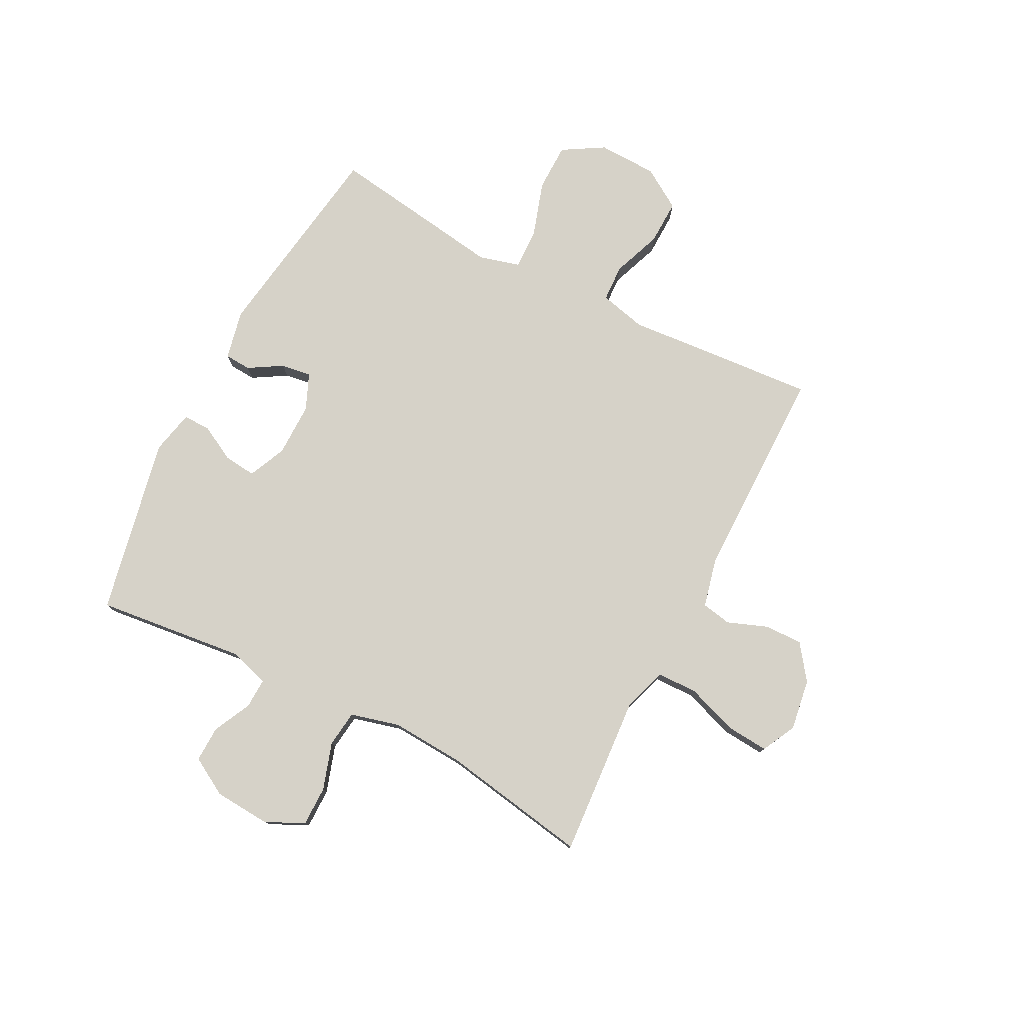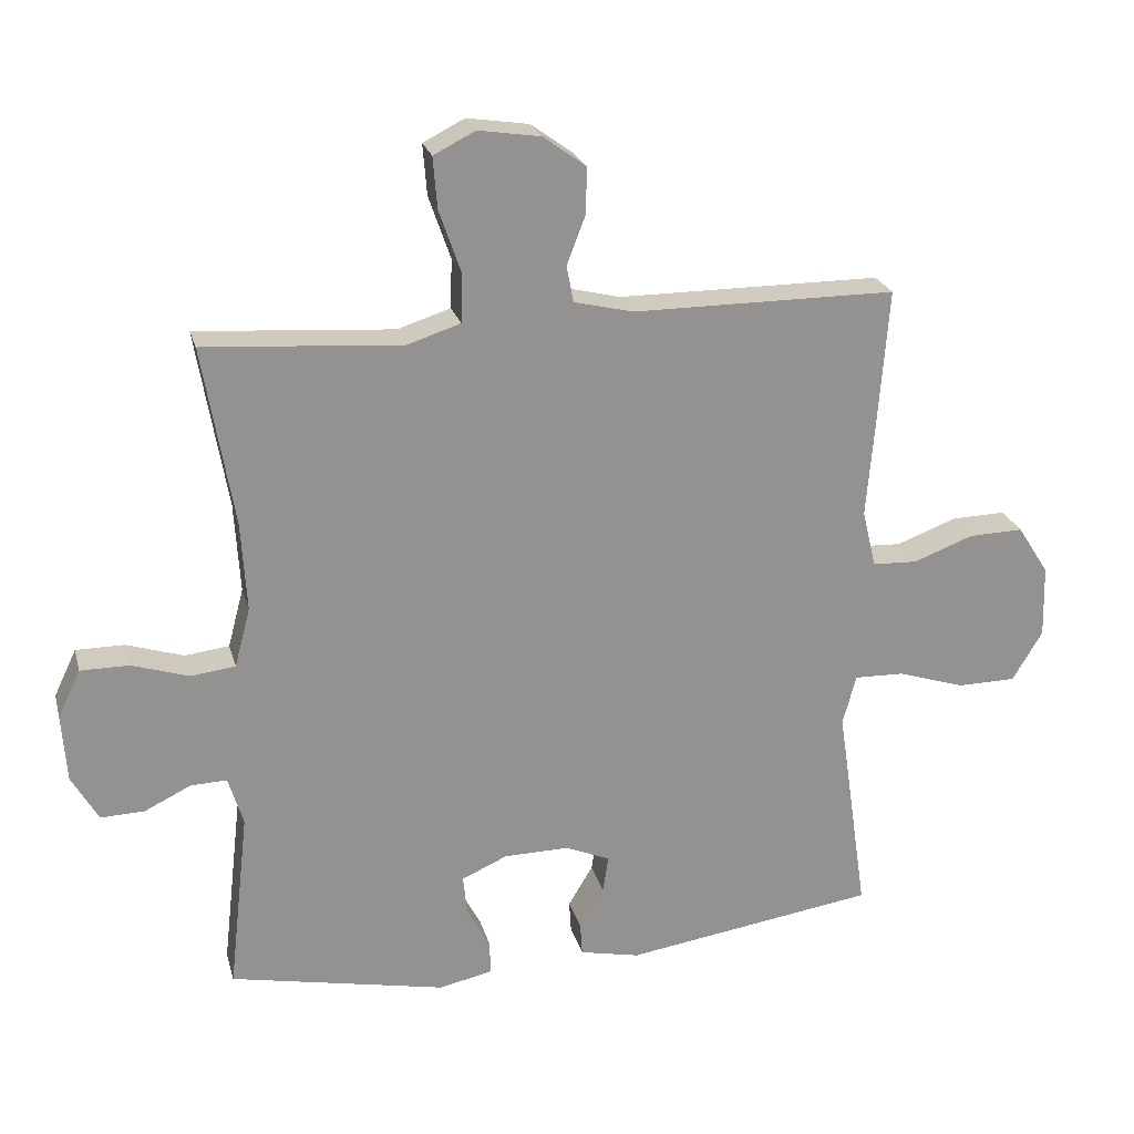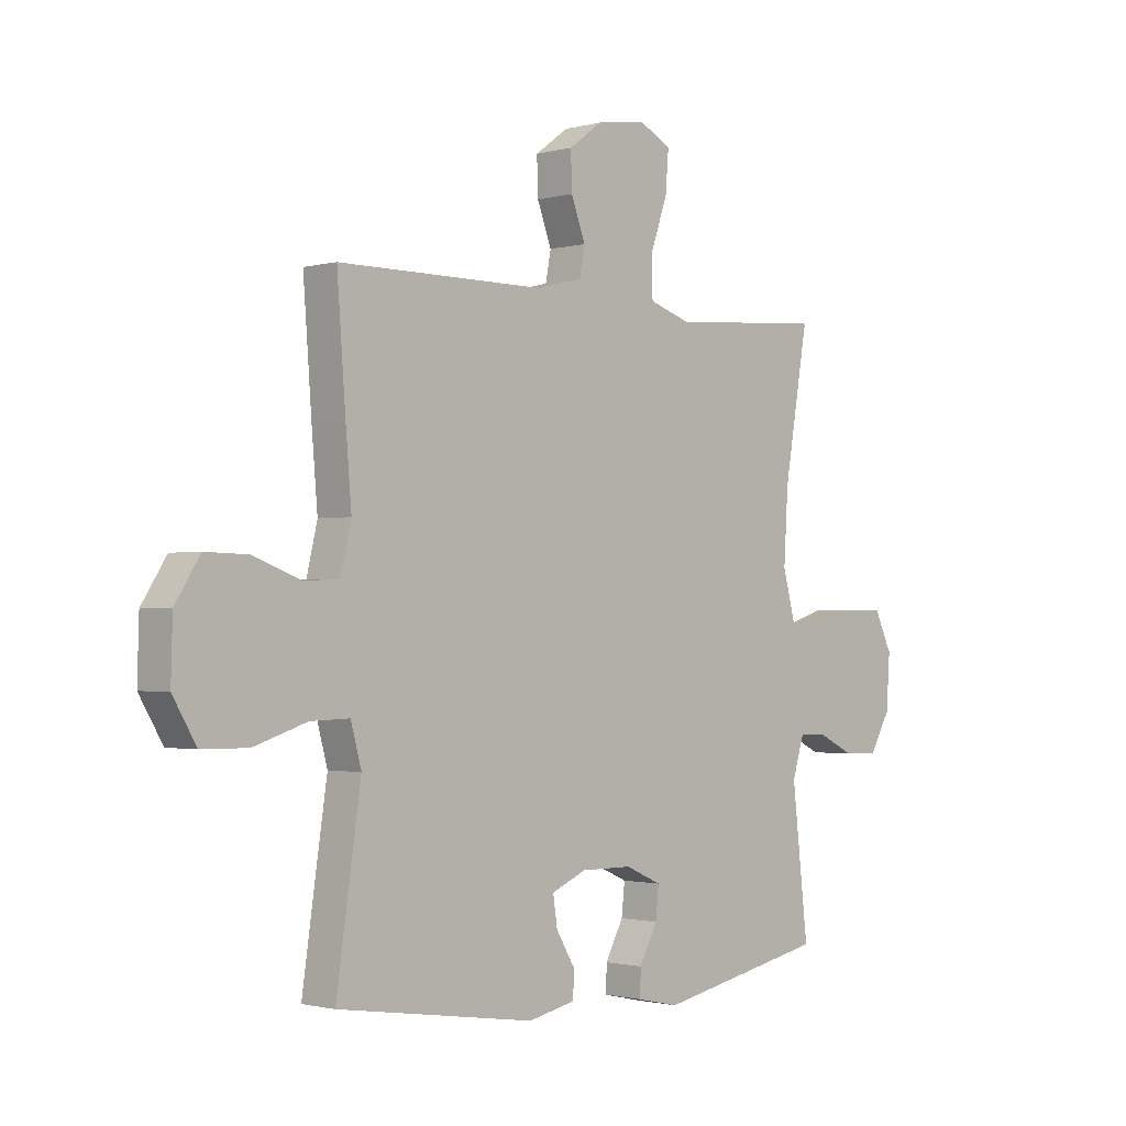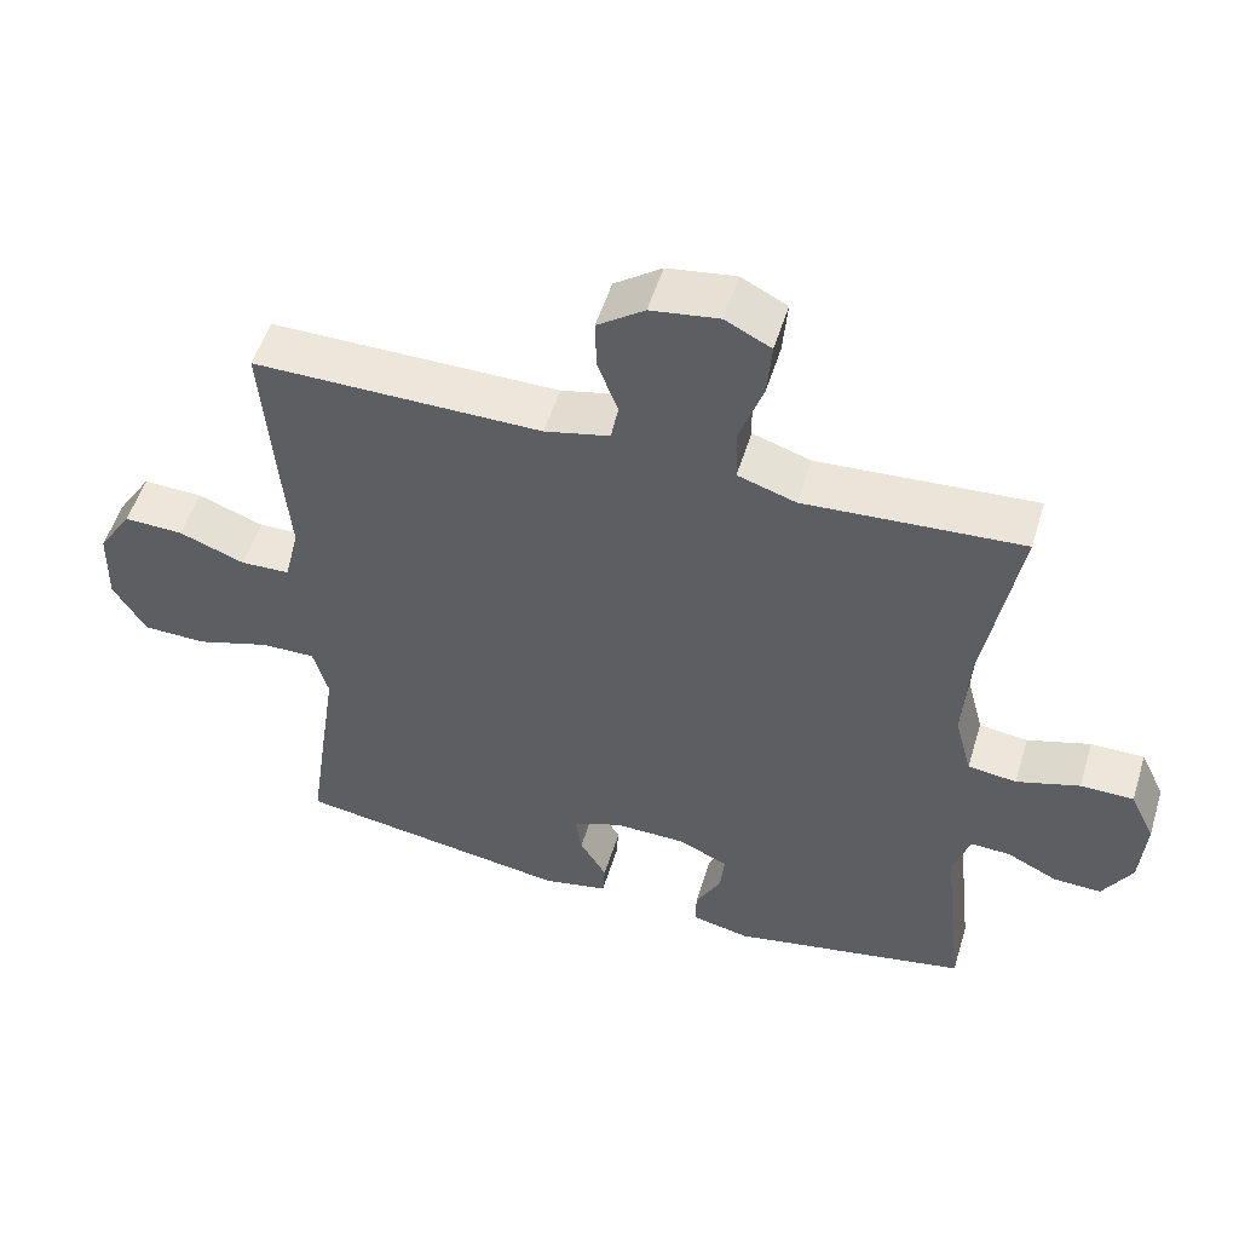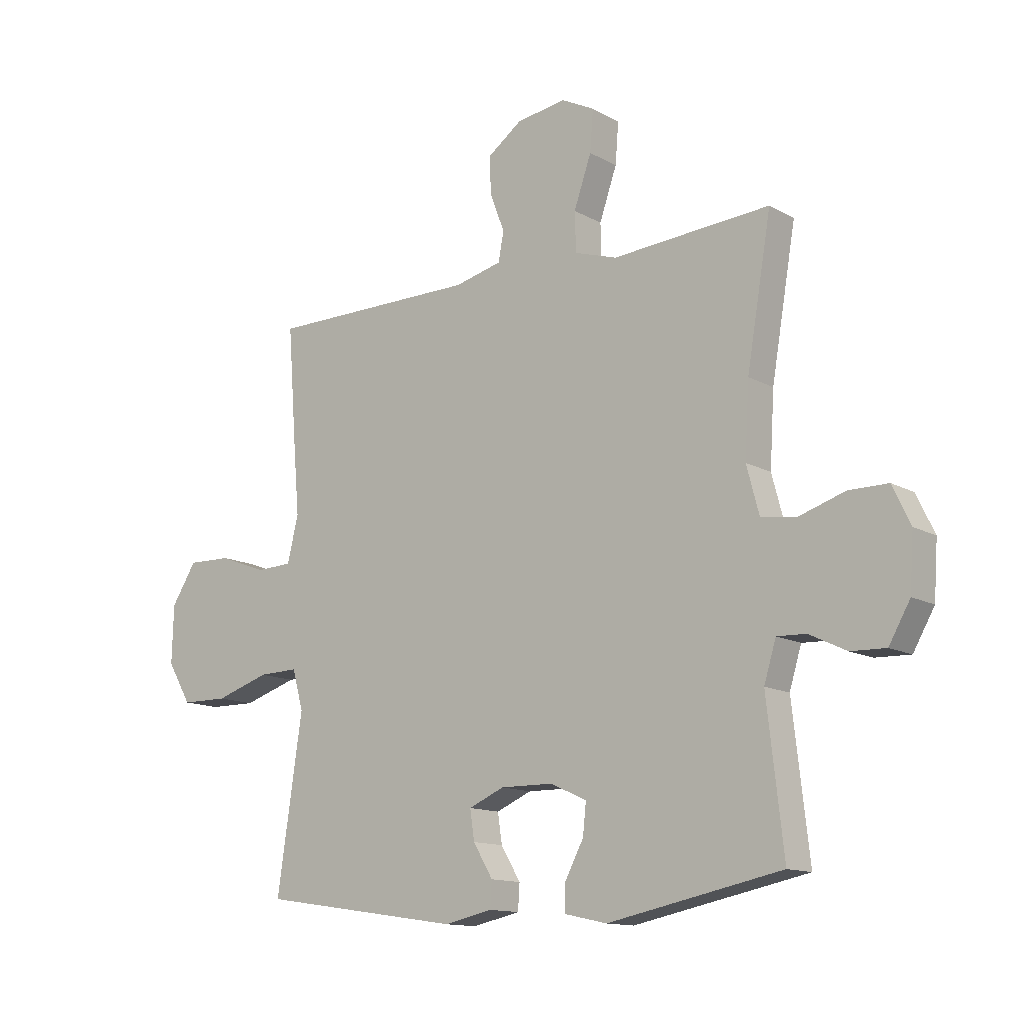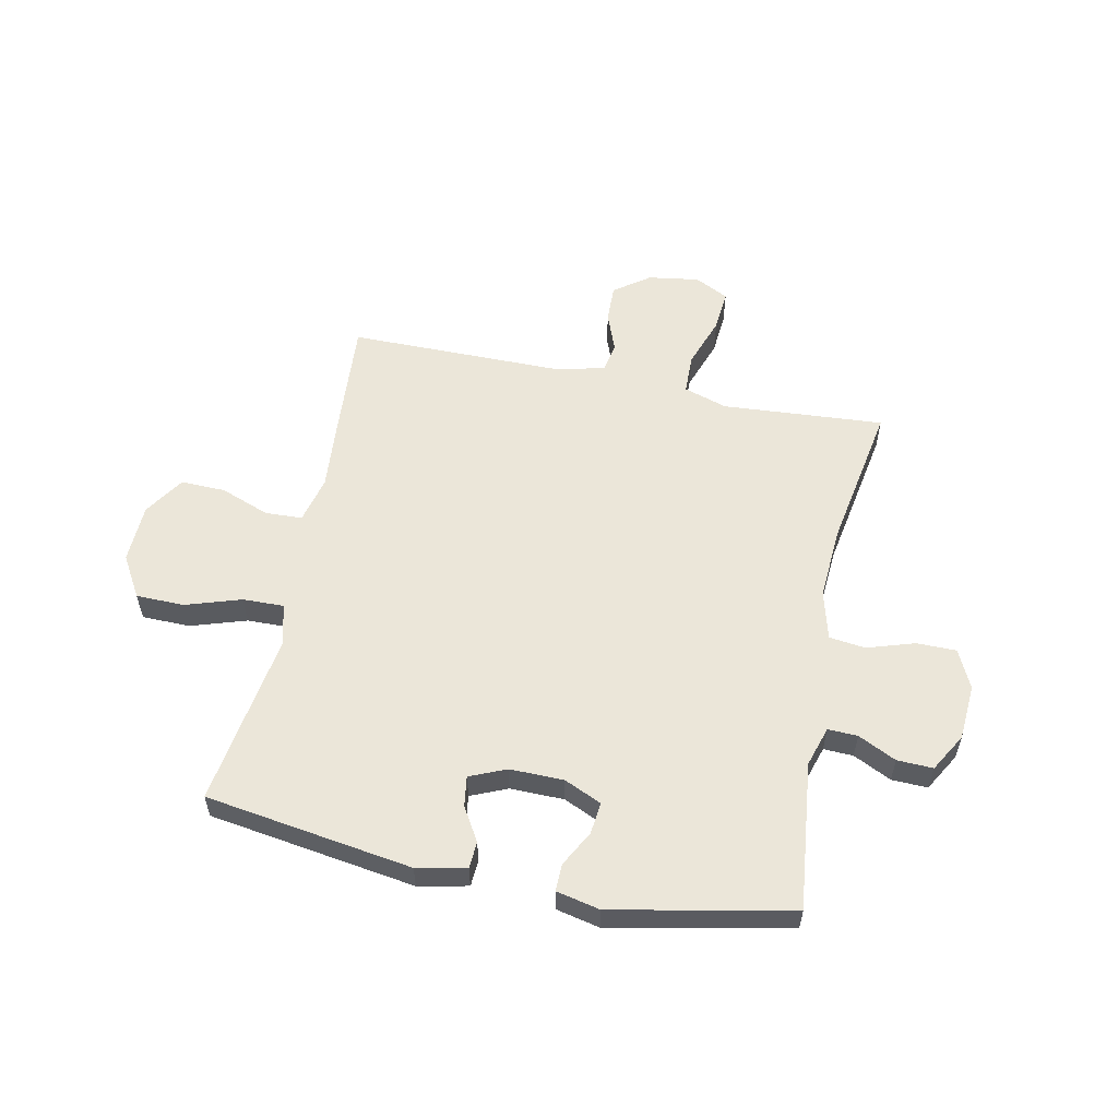
<metadata>
{"format":"obj","ext":"obj","renderer":"f3d","projection":"perspective","resolution":1024,"background":"white","views":[{"elev":77.8,"azim":-62.7,"up":"+Y"},{"elev":23.6,"azim":-14.2,"up":"+Z"},{"elev":-1.4,"azim":134.0,"up":"+Z"},{"elev":53.1,"azim":-162.9,"up":"+Z"},{"elev":-13.1,"azim":-141.6,"up":"+Z"},{"elev":56.5,"azim":-168.2,"up":"+Y"}]}
</metadata>
<code>
v 0.5 0.07 0.5
v 0.484 0.07 0.288
v 0.473 0.07 0.158
v 0.493 0.07 0.074
v 0.559 0.07 0.071
v 0.647 0.07 0.104
v 0.727 0.07 0.106
v 0.773 0.07 0.034
v 0.776 0.07 -0.072
v 0.732 0.07 -0.146
v 0.646 0.07 -0.147
v 0.547 0.07 -0.115
v 0.474 0.07 -0.113
v 0.454 0.07 -0.186
v 0.471 0.07 -0.3
v 0.5 0.07 -0.5
v 0.13 0.07 -0.555
v 0.042 0.07 -0.536
v 0.039 0.07 -0.489
v 0.075 0.07 -0.429
v 0.083 0.07 -0.375
v 0.018 0.07 -0.347
v -0.078 0.07 -0.348
v -0.145 0.07 -0.378
v -0.139 0.07 -0.435
v -0.105 0.07 -0.499
v -0.104 0.07 -0.548
v -0.182 0.07 -0.565
v -0.5 0.07 -0.5
v -0.47 0.07 -0.235
v -0.492 0.07 -0.163
v -0.545 0.07 -0.165
v -0.613 0.07 -0.198
v -0.677 0.07 -0.2
v -0.716 0.07 -0.132
v -0.723 0.07 -0.032
v -0.69 0.07 0.037
v -0.619 0.07 0.037
v -0.535 0.07 0.01
v -0.47 0.07 0.018
v -0.447 0.07 0.105
v -0.455 0.07 0.237
v -0.5 0.07 0.5
v -0.333 0.07 0.488
v -0.211 0.07 0.479
v -0.133 0.07 0.504
v -0.131 0.07 0.576
v -0.163 0.07 0.668
v -0.169 0.07 0.743
v -0.108 0.07 0.774
v -0.017 0.07 0.76
v 0.046 0.07 0.714
v 0.044 0.07 0.646
v 0.017 0.07 0.575
v 0.027 0.07 0.522
v 0.114 0.07 0.501
v 0.5 0 0.5
v 0.484 0 0.288
v 0.473 0 0.158
v 0.493 0 0.074
v 0.559 0 0.071
v 0.647 0 0.104
v 0.727 0 0.106
v 0.773 0 0.034
v 0.776 0 -0.072
v 0.732 0 -0.146
v 0.646 0 -0.147
v 0.547 0 -0.115
v 0.474 0 -0.113
v 0.454 0 -0.186
v 0.471 0 -0.3
v 0.5 0 -0.5
v 0.13 0 -0.555
v 0.042 0 -0.536
v 0.039 0 -0.489
v 0.075 0 -0.429
v 0.083 0 -0.375
v 0.018 0 -0.347
v -0.078 0 -0.348
v -0.145 0 -0.378
v -0.139 0 -0.435
v -0.105 0 -0.499
v -0.104 0 -0.548
v -0.182 0 -0.565
v -0.5 0 -0.5
v -0.47 0 -0.235
v -0.492 0 -0.163
v -0.545 0 -0.165
v -0.613 0 -0.198
v -0.677 0 -0.2
v -0.716 0 -0.132
v -0.723 0 -0.032
v -0.69 0 0.037
v -0.619 0 0.037
v -0.535 0 0.01
v -0.47 0 0.018
v -0.447 0 0.105
v -0.455 0 0.237
v -0.5 0 0.5
v -0.333 0 0.488
v -0.211 0 0.479
v -0.133 0 0.504
v -0.131 0 0.576
v -0.163 0 0.668
v -0.169 0 0.743
v -0.108 0 0.774
v -0.017 0 0.76
v 0.046 0 0.714
v 0.044 0 0.646
v 0.017 0 0.575
v 0.027 0 0.522
v 0.114 0 0.501
f 52 53 54
f 51 52 54
f 50 51 54
f 49 50 54
f 48 49 54
f 47 48 54
f 46 47 54 55
f 45 46 55 56
f 42 43 44 45
f 1 2 3
f 56 1 3
f 45 56 3
f 42 45 3
f 41 42 3
f 37 38 39
f 36 37 39
f 35 36 39
f 34 35 39
f 33 34 39
f 32 33 39
f 31 32 39 40
f 41 3 4
f 40 41 4
f 31 40 4
f 30 31 4
f 28 29 30
f 27 28 30
f 26 27 30
f 25 26 30
f 18 19 20
f 17 18 20
f 16 17 20
f 15 16 20
f 14 15 20
f 13 14 20 21
f 10 11 12
f 9 10 12
f 8 9 12
f 7 8 12
f 6 7 12
f 5 6 12
f 5 12 13
f 13 21 22
f 5 13 22
f 4 5 22
f 24 25 30
f 23 24 30 4
f 4 22 23
f 110 109 108
f 110 108 107
f 110 107 106
f 110 106 105
f 110 105 104
f 110 104 103
f 111 110 103 102
f 112 111 102 101
f 101 100 99 98
f 59 58 57
f 59 57 112
f 59 112 101
f 59 101 98
f 59 98 97
f 95 94 93
f 95 93 92
f 95 92 91
f 95 91 90
f 95 90 89
f 95 89 88
f 96 95 88 87
f 60 59 97
f 60 97 96
f 60 96 87
f 60 87 86
f 86 85 84
f 86 84 83
f 86 83 82
f 86 82 81
f 76 75 74
f 76 74 73
f 76 73 72
f 76 72 71
f 76 71 70
f 77 76 70 69
f 68 67 66
f 68 66 65
f 68 65 64
f 68 64 63
f 68 63 62
f 68 62 61
f 69 68 61
f 78 77 69
f 78 69 61
f 78 61 60
f 86 81 80
f 60 86 80 79
f 79 78 60
f 1 57 58 2
f 2 58 59 3
f 3 59 60 4
f 4 60 61 5
f 5 61 62 6
f 6 62 63 7
f 7 63 64 8
f 8 64 65 9
f 9 65 66 10
f 10 66 67 11
f 11 67 68 12
f 12 68 69 13
f 13 69 70 14
f 14 70 71 15
f 15 71 72 16
f 16 72 73 17
f 17 73 74 18
f 18 74 75 19
f 19 75 76 20
f 20 76 77 21
f 21 77 78 22
f 22 78 79 23
f 23 79 80 24
f 24 80 81 25
f 25 81 82 26
f 26 82 83 27
f 27 83 84 28
f 28 84 85 29
f 29 85 86 30
f 30 86 87 31
f 31 87 88 32
f 32 88 89 33
f 33 89 90 34
f 34 90 91 35
f 35 91 92 36
f 36 92 93 37
f 37 93 94 38
f 38 94 95 39
f 39 95 96 40
f 40 96 97 41
f 41 97 98 42
f 42 98 99 43
f 43 99 100 44
f 44 100 101 45
f 45 101 102 46
f 46 102 103 47
f 47 103 104 48
f 48 104 105 49
f 49 105 106 50
f 50 106 107 51
f 51 107 108 52
f 52 108 109 53
f 53 109 110 54
f 54 110 111 55
f 55 111 112 56
f 56 112 57 1

</code>
